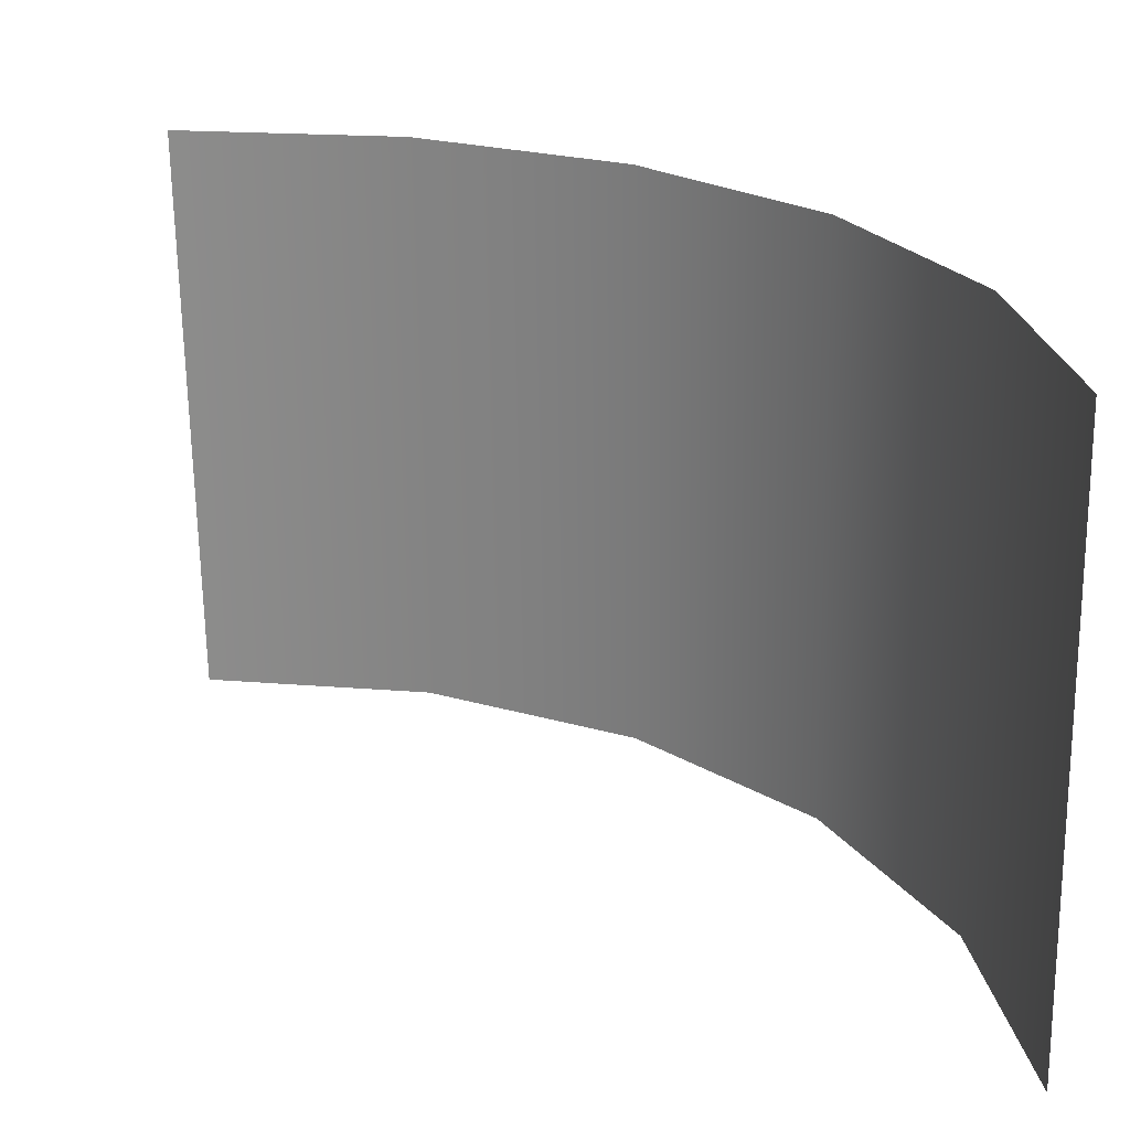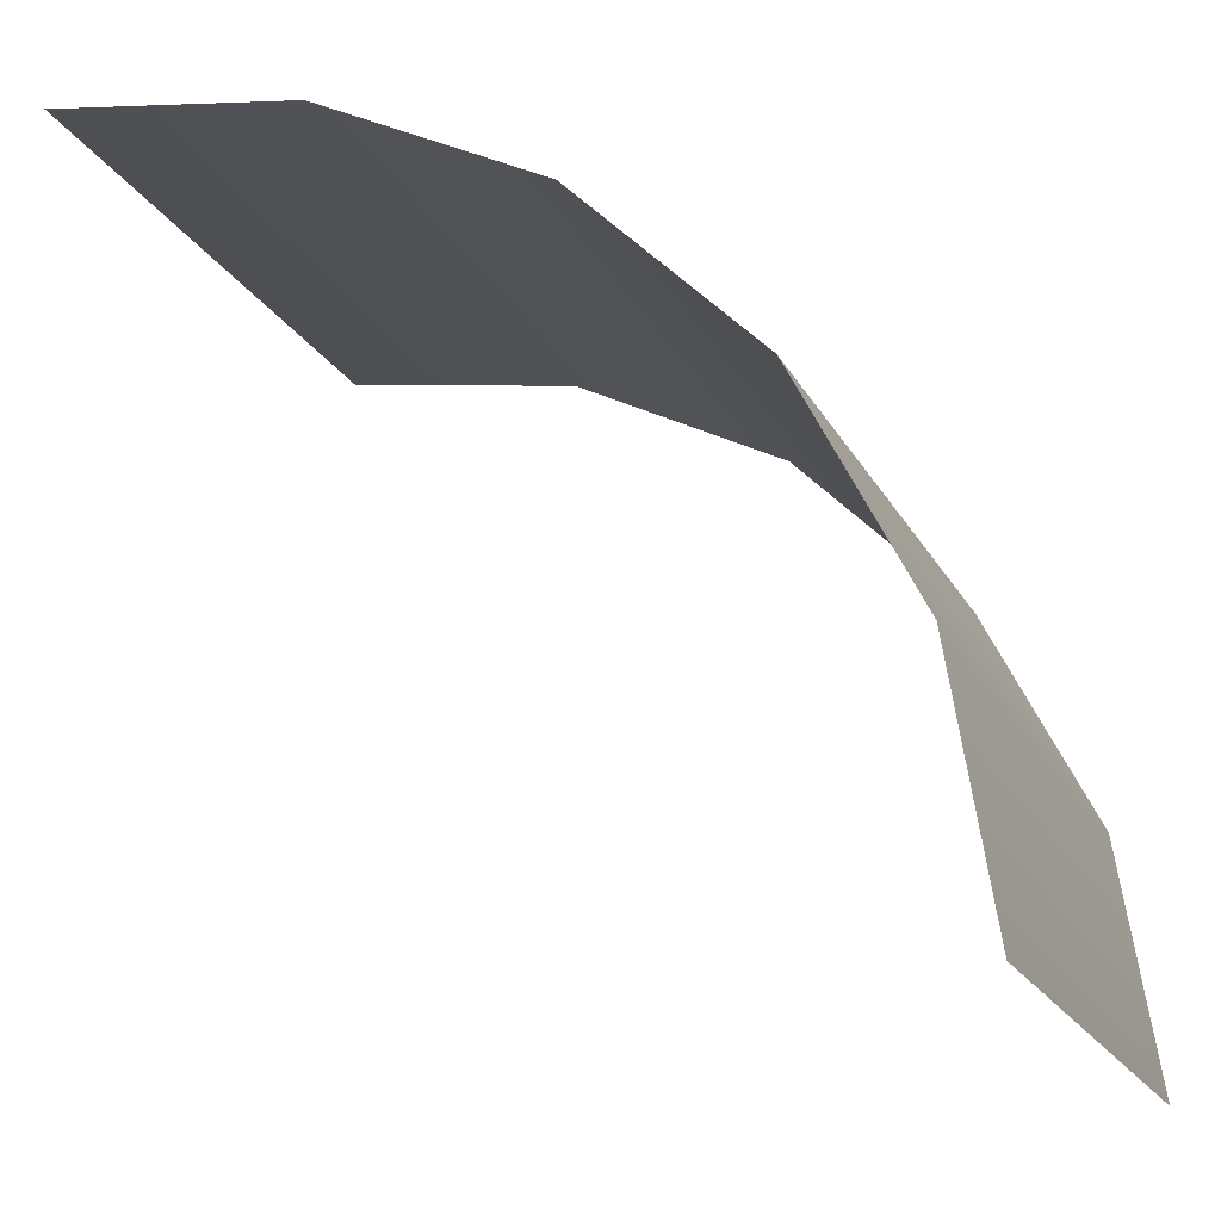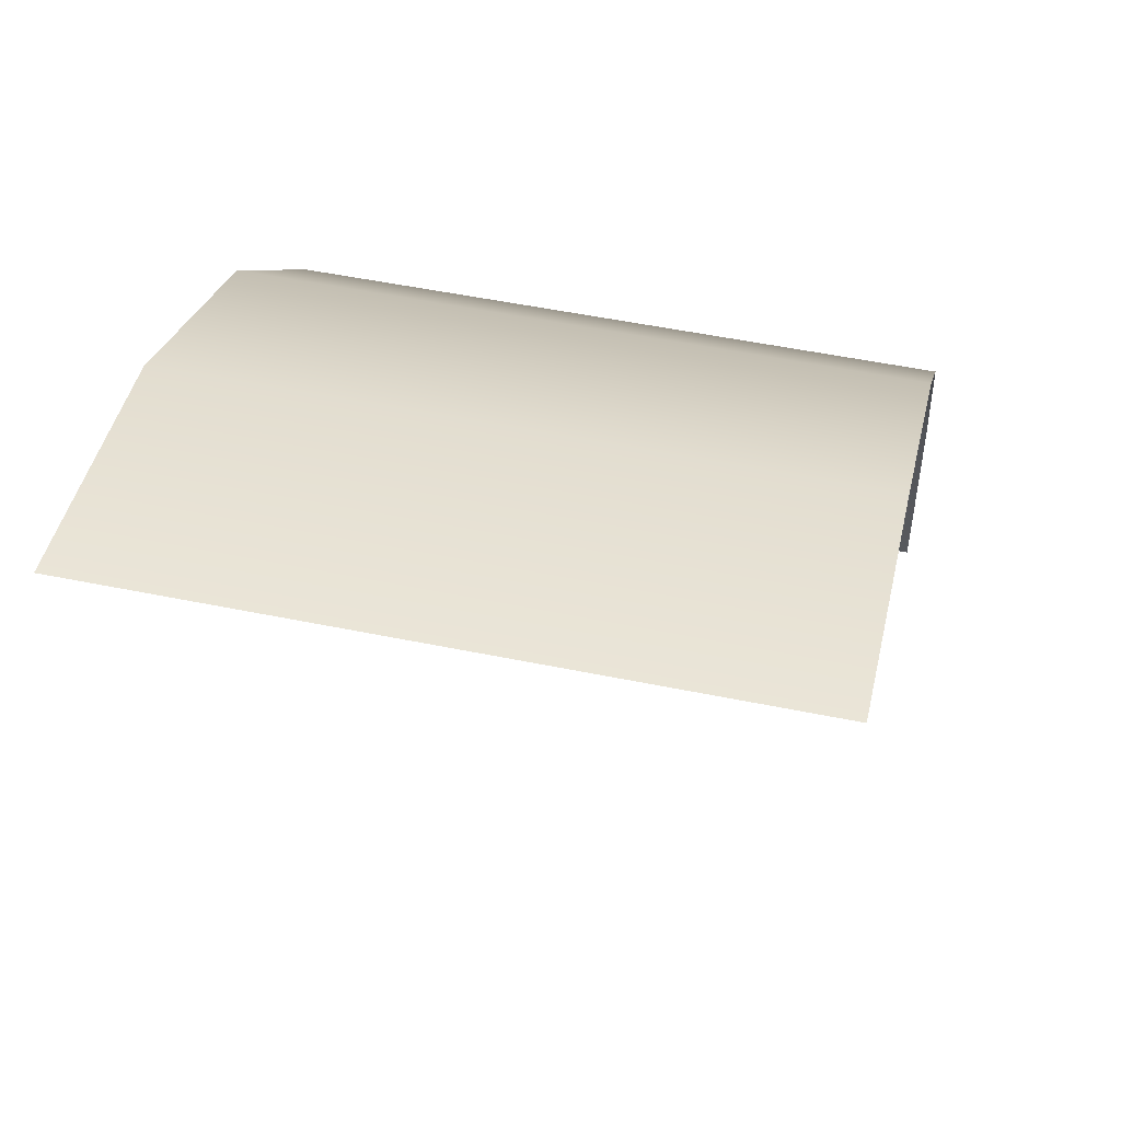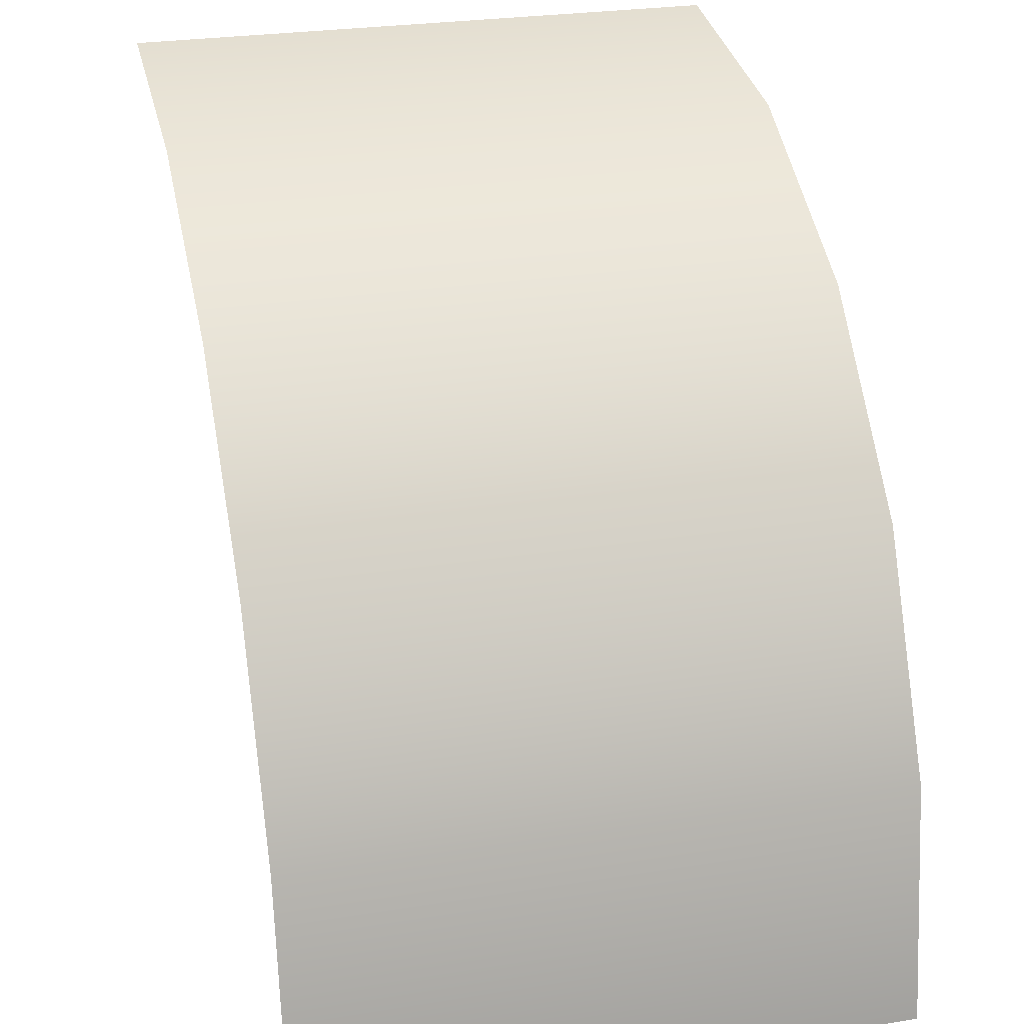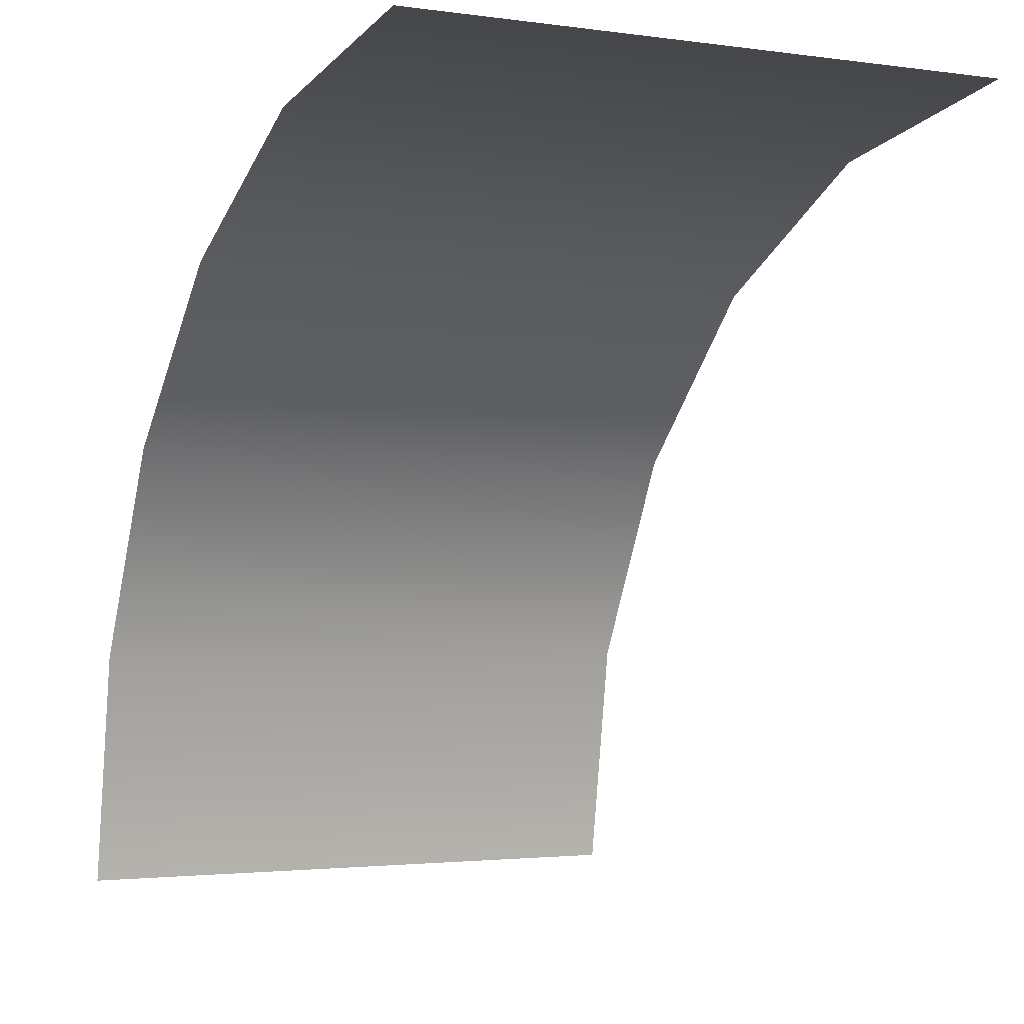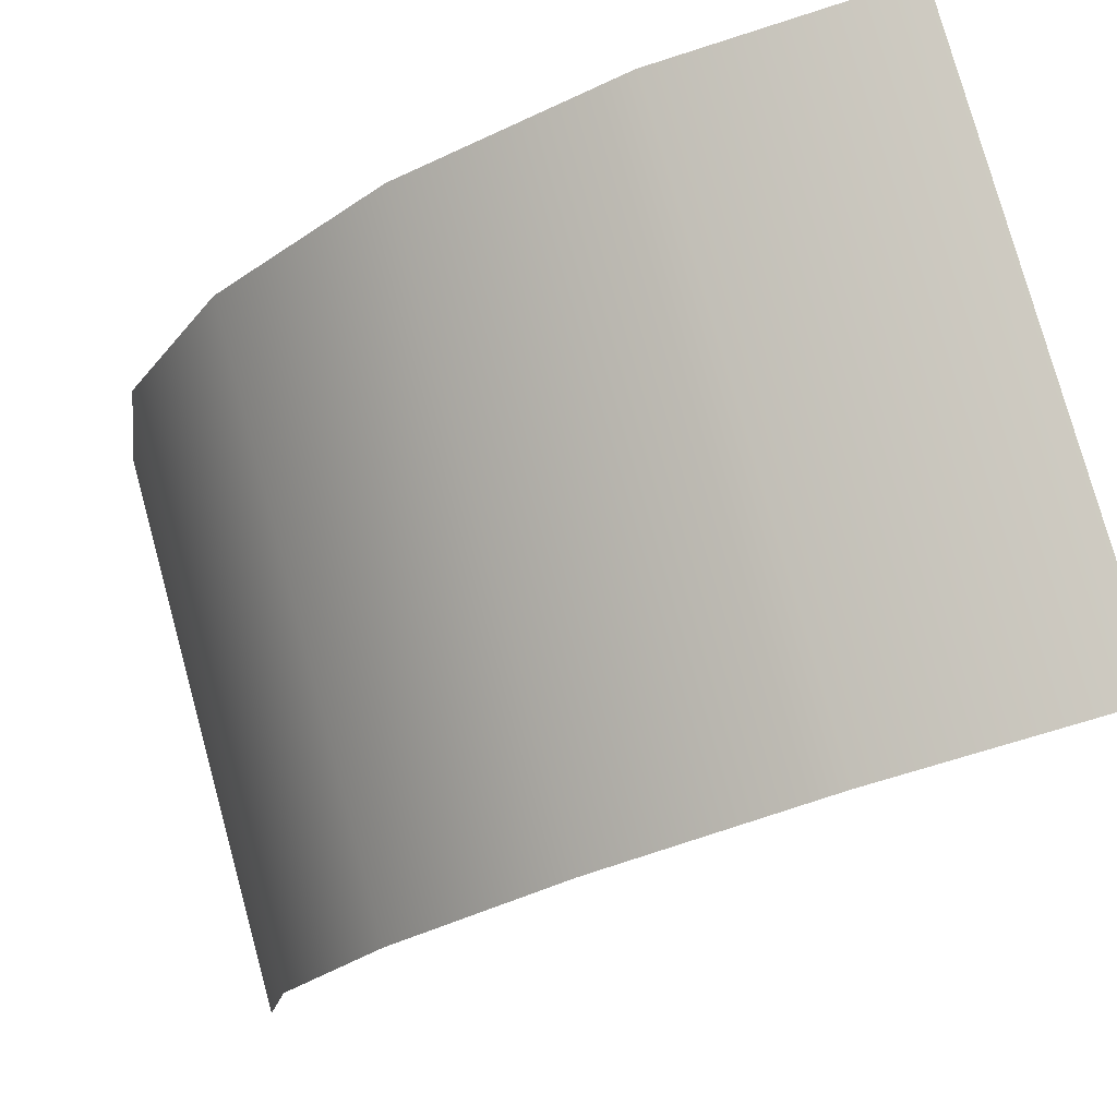
<metadata>
{"format":"obj","ext":"obj","renderer":"f3d","projection":"perspective","resolution":1024,"background":"white","views":[{"elev":-66.0,"azim":-89.2,"up":"+Y"},{"elev":-19.2,"azim":-69.7,"up":"+Y"},{"elev":52.1,"azim":-167.5,"up":"+Y"},{"elev":27.1,"azim":-13.9,"up":"+Y"},{"elev":-2.2,"azim":-26.8,"up":"+Z"},{"elev":78.3,"azim":-105.4,"up":"+Z"}]}
</metadata>
<code>
g mesh_ring_quarter
v -0.9135 0.7239 2.228
v -0 0 2.343
v -0.9135 -7.629e-08 2.343
v -3.815e-08 0.7239 2.228
v 0.9135 7.629e-08 2.343
v -0.9135 1.377 1.895
v 0.9135 0.7239 2.228
v -7.629e-08 1.377 1.895
v -0.9135 1.895 1.377
v 0.9135 1.377 1.895
v -7.629e-08 1.895 1.377
v -0.9135 2.228 0.7239
v 0.9135 1.895 1.377
v -7.629e-08 2.228 0.7239
v -0.9135 2.343 7.629e-07
v 0.9135 2.228 0.7239
v -7.629e-08 2.343 7.633e-07
v 0.9135 2.343 7.629e-07
g mesh_ring_quarter_0
f 3 2 1
f 2 4 1
f 2 5 4
f 1 4 6
f 5 7 4
f 4 8 6
f 4 7 8
f 6 8 9
f 7 10 8
f 8 11 9
f 8 10 11
f 9 11 12
f 10 13 11
f 11 14 12
f 11 13 14
f 12 14 15
f 13 16 14
f 14 17 15
f 14 16 17
f 16 18 17

</code>
